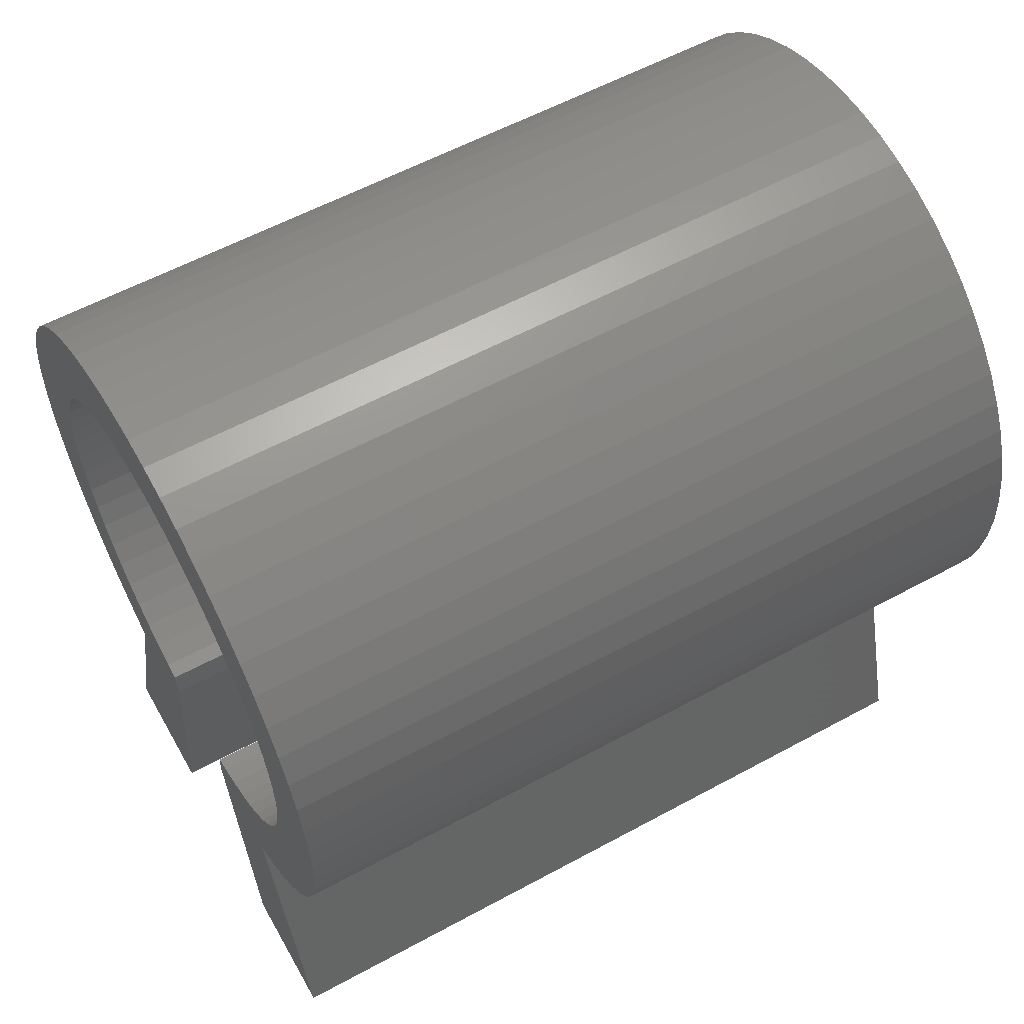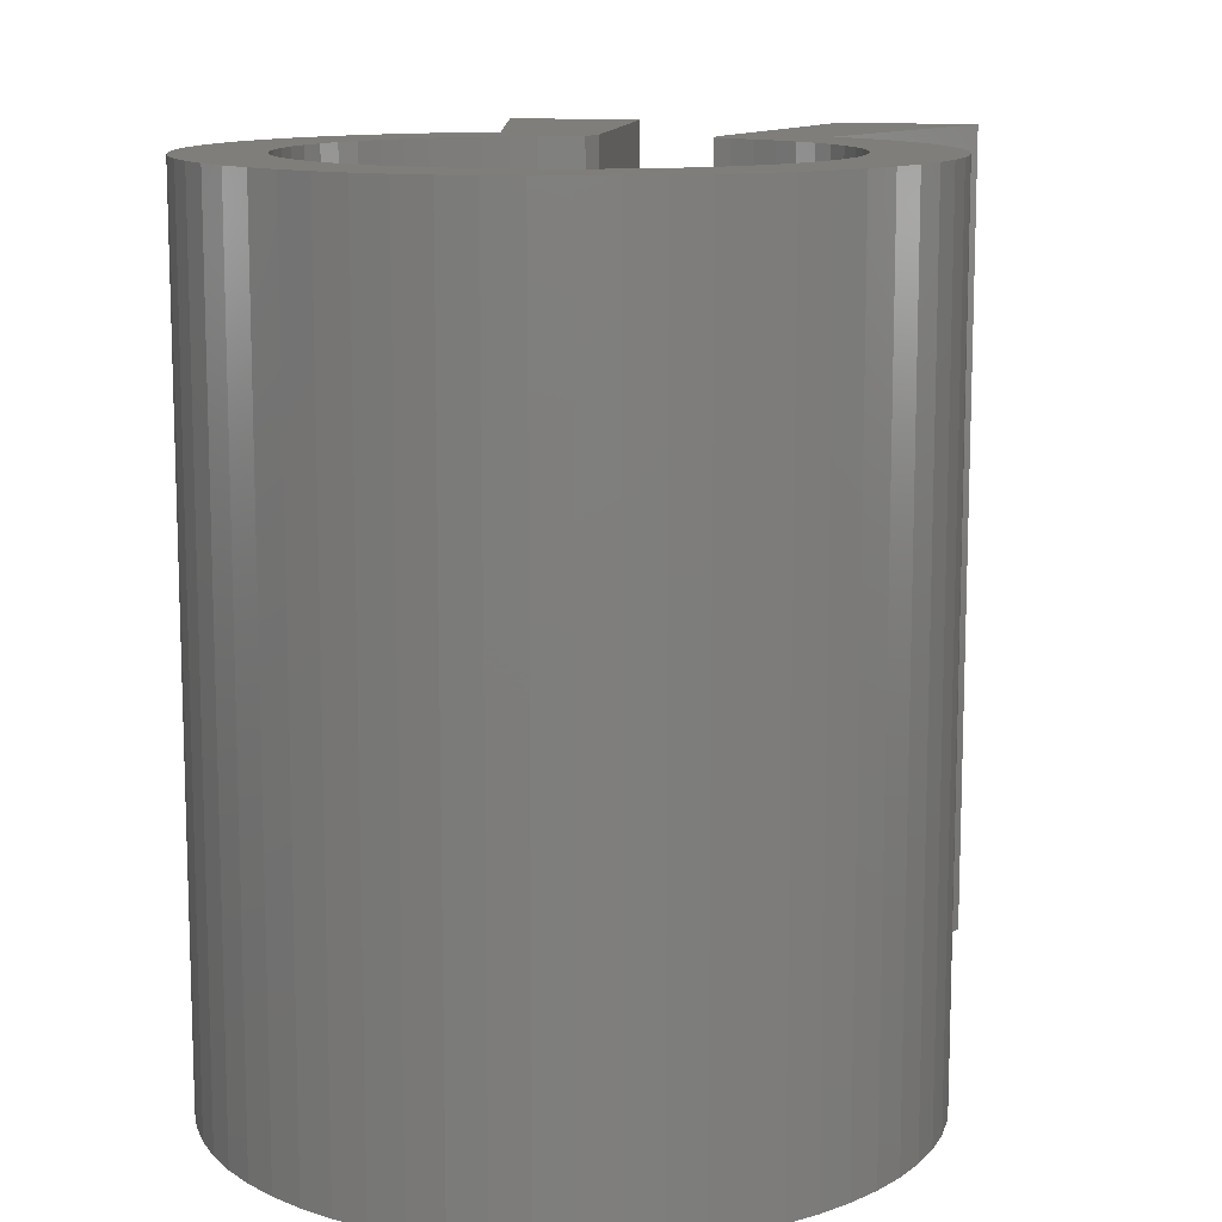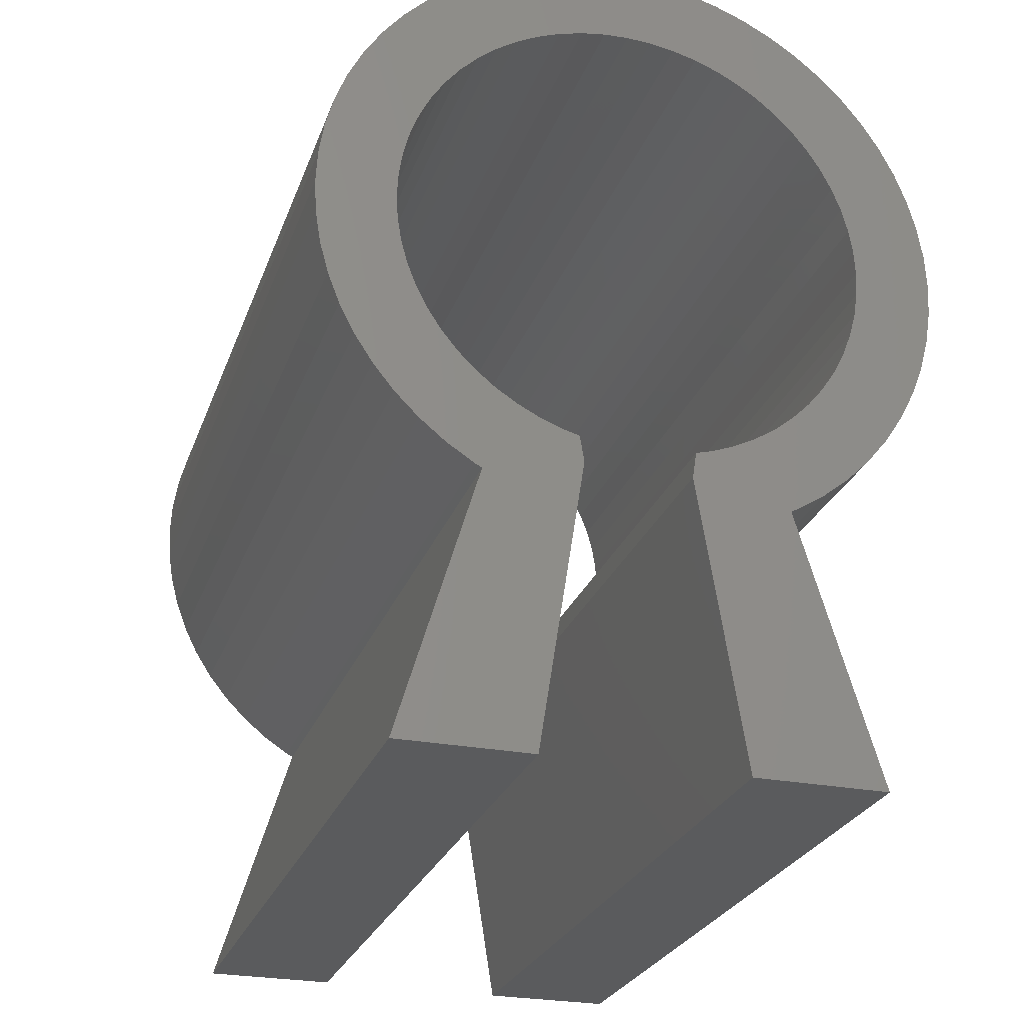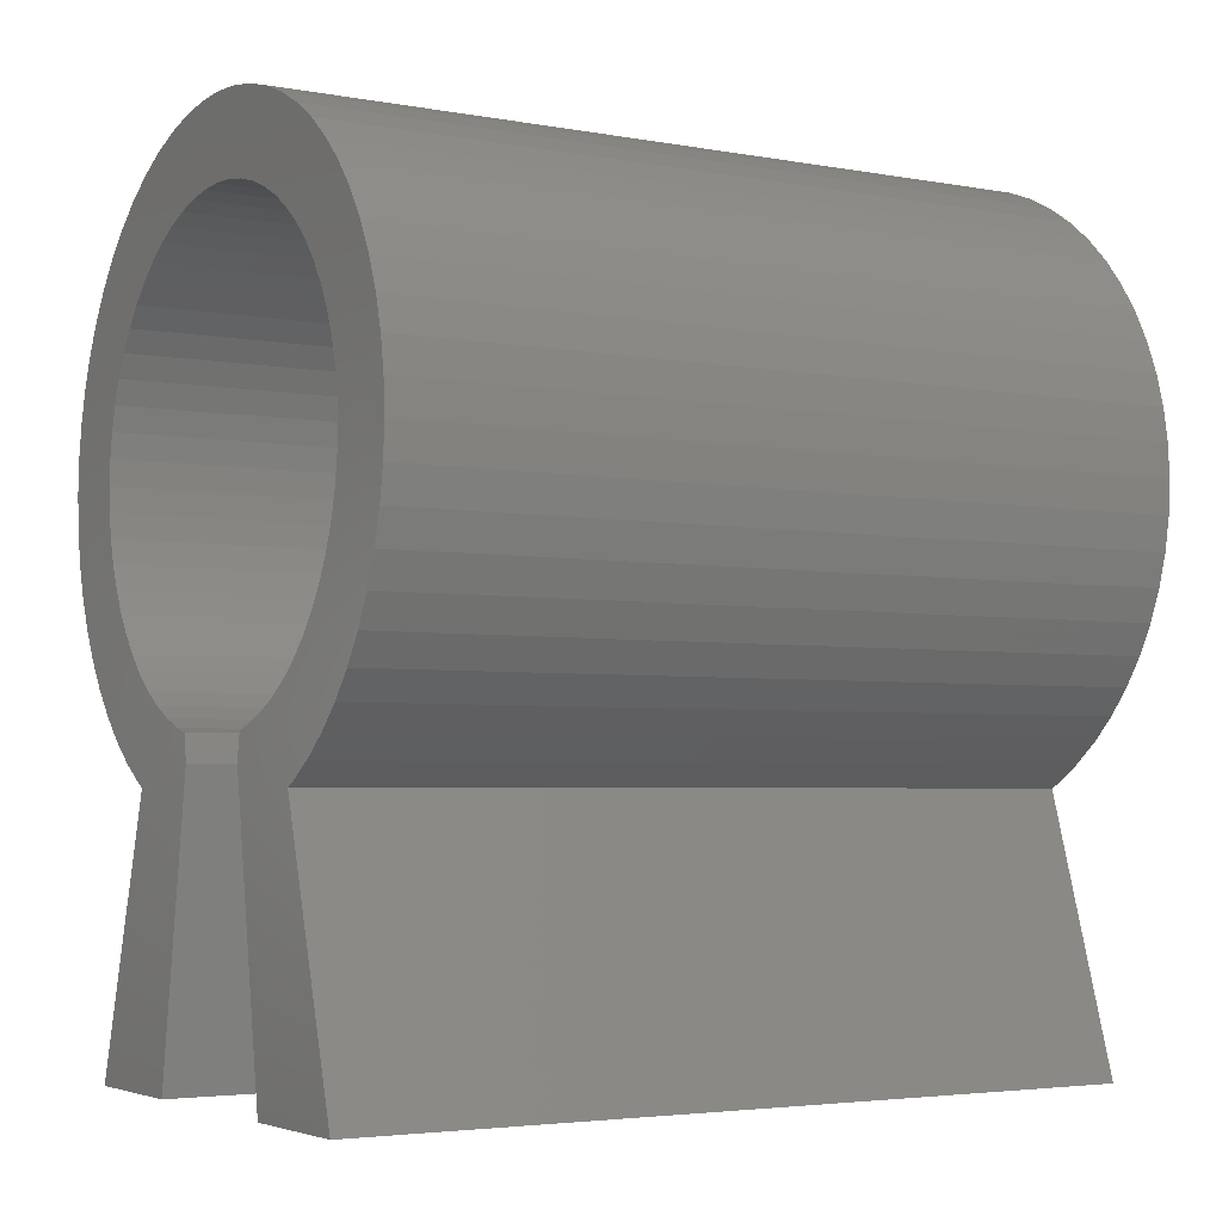
<metadata>
{"format":"stl","ext":"stl","renderer":"f3d","projection":"perspective","resolution":1024,"background":"white","views":[{"elev":57.9,"azim":-119.4,"up":"+Y"},{"elev":11.8,"azim":-163.4,"up":"+Z"},{"elev":-26.1,"azim":162.7,"up":"+Y"},{"elev":-3.7,"azim":-121.7,"up":"+Y"}]}
</metadata>
<code>
# stl→obj: 264 verts, 524 faces
v -4.015 0.4011 -1.393e-15
v -3.527 0.005899 15
v -4.015 0.4011 15
v -3.527 0.005899 -1.508e-15
v -6 4.86 3.444e-16
v -5.967 5.487 15
v -5.967 5.487 6.269e-16
v -6 4.86 15
v 1.854 -0.8463 3.913e-17
v 2.44 -0.6213 -1.056e-15
v 2.44 -0.6213 1.609e-16
v 1.854 -0.8463 -1.228e-15
v 5.196 1.86 15
v 5.481 2.42 6.666e-16
v 5.481 2.42 15
v 5.196 1.86 3.832e-16
v -5.481 2.42 -6.759e-16
v -5.706 3.006 15
v -5.706 3.006 -4.431e-16
v -5.481 2.42 15
v -5.196 1.86 -8.895e-16
v -5.196 1.86 15
v -3 -0.3362 15
v -2.871 -0.4021 -4.408e-16
v -2.871 -0.4021 15
v -3 -0.3362 -1.596e-15
v -2.44 -0.6213 -1.654e-15
v -2.44 -0.6213 -4.368e-16
v -2.44 -0.6213 15
v -1.247 -1.009 -3.768e-16
v -1.174 -1.021 -1.676e-15
v -1.174 -1.021 -3.704e-16
v -1.247 -1.009 -1.68e-15
v 4.015 0.4011 15
v 4.459 0.8452 -1.577e-16
v 4.459 0.8452 15
v 4.015 0.4011 -4.093e-16
v 1.174 -1.021 -8.282e-17
v 1.247 -1.009 -1.374e-15
v 1.247 -1.009 -7.125e-17
v 1.174 -1.021 -1.389e-15
v 3.527 0.005899 15
v 3.527 0.005899 -6.446e-16
v -4.854 8.387 2.051e-15
v -4.459 8.875 15
v -4.459 8.875 2.316e-15
v -4.854 8.387 15
v -5.706 6.714 1.204e-15
v -5.481 7.3 15
v -5.481 7.3 1.492e-15
v -5.706 6.714 15
v 1.247 10.73 3.838e-15
v 0.6272 10.83 15
v 1.247 10.73 15
v 0.6272 10.83 3.806e-15
v 4.459 8.875 15
v 4.015 9.319 3.551e-15
v 4.015 9.319 15
v 4.459 8.875 3.408e-15
v 5.967 5.487 15
v 5.869 6.107 2.352e-15
v 5.869 6.107 15
v 5.967 5.487 2.088e-15
v -1.012 -8.123e-07 -1.203e-15
v -1.854 -0.8463 -1.682e-15
v -1.391 0.5802 -9.917e-16
v -1.092 0.5002 -9.907e-16
v -1.83 0.749 -9.706e-16
v -2.25 0.9629 -9.271e-16
v -2.645 1.219 -8.615e-16
v -3.011 1.516 -7.747e-16
v -3.344 1.849 -6.676e-16
v -4.459 0.8452 -1.25e-15
v -3.641 2.215 -5.413e-16
v -4.854 1.333 -1.081e-15
v -3.897 2.61 -3.973e-16
v -4.111 3.03 -2.371e-16
v -4.28 3.469 -6.25e-17
v 4.5 4.86 1.63e-15
v 6 4.86 1.814e-15
v 5.967 4.233 1.531e-15
v 4.475 4.39 1.418e-15
v 5.869 3.613 1.244e-15
v 4.402 3.924 1.203e-15
v 5.706 3.006 9.546e-16
v 4.475 5.33 1.836e-15
v 4.28 3.469 9.857e-16
v 4.111 3.03 7.697e-16
v 4.402 5.796 2.034e-15
v 3.897 2.61 5.572e-16
v 4.854 1.333 1.074e-16
v 5.706 6.714 2.601e-15
v 4.28 6.251 2.221e-15
v 3.641 2.215 3.503e-16
v 3.344 1.849 1.515e-16
v 3.011 1.516 -3.723e-17
v 2.645 1.219 -2.137e-16
v 3 -0.3362 -8.61e-16
v 2.25 0.9629 -3.76e-16
v 1.83 0.749 -5.224e-16
v 1.391 0.5802 -6.512e-16
v 1.012 -8.123e-07 -9.551e-16
v 1.092 0.5002 -7.233e-16
v 5.481 7.3 2.834e-15
v 4.111 6.69 2.395e-15
v 5.196 7.86 3.048e-15
v 3.897 7.11 2.556e-15
v 4.854 8.387 3.24e-15
v 3.641 7.505 2.7e-15
v 3.344 7.871 2.826e-15
v 3.011 8.204 2.933e-15
v 3.527 9.714 3.667e-15
v 2.645 8.501 3.02e-15
v 3 10.06 3.754e-15
v 2.25 8.757 3.085e-15
v 2.44 10.34 3.812e-15
v 1.83 8.971 3.129e-15
v 1.854 10.57 3.84e-15
v 1.391 9.14 3.15e-15
v 0.9356 9.262 3.148e-15
v 0.4704 9.335 3.124e-15
v -3.531e-31 9.36 3.078e-15
v -4.309e-31 10.86 3.744e-15
v -0.4704 9.335 3.009e-15
v -0.6272 10.83 3.652e-15
v -0.9356 9.262 2.919e-15
v -1.247 10.73 3.533e-15
v -1.391 9.14 2.809e-15
v -1.854 10.57 3.386e-15
v -1.83 8.971 2.681e-15
v -2.44 10.34 3.214e-15
v -2.25 8.757 2.534e-15
v -3 10.06 3.019e-15
v -2.645 8.501 2.372e-15
v -3.527 9.714 2.803e-15
v -3.011 8.204 2.195e-15
v -4.015 9.319 2.568e-15
v -3.344 7.871 2.007e-15
v -3.641 7.505 1.808e-15
v -3.897 7.11 1.601e-15
v -5.196 7.86 1.775e-15
v -4.111 6.69 1.389e-15
v -4.28 6.251 1.173e-15
v -4.402 5.796 9.556e-16
v -5.869 6.107 9.144e-16
v -4.475 5.33 7.4e-16
v -4.5 4.86 5.281e-16
v -4.402 3.924 1.246e-16
v -5.869 3.613 -1.936e-16
v -4.475 4.39 3.222e-16
v -5.967 4.233 6.988e-17
v -5.967 4.233 15
v -5.869 3.613 15
v -4.854 1.333 15
v -4.459 0.8452 15
v -1.854 -0.8463 -4.15e-16
v 5.967 4.233 15
v 6 4.86 15
v 5.706 3.006 15
v 5.869 3.613 15
v 4.854 1.333 15
v 3 -0.3362 15
v 2.871 -0.4021 2.623e-16
v 2.871 -0.4021 15
v 2.44 -0.6213 15
v -5.869 6.107 15
v -0.6272 10.83 15
v -1.837e-15 10.86 15
v -1.247 10.73 15
v -1.854 10.57 15
v -4.015 9.319 15
v -3.527 9.714 15
v -3 10.06 15
v -2.44 10.34 15
v 2.44 10.34 15
v 1.854 10.57 15
v 3.527 9.714 15
v 3 10.06 15
v 5.706 6.714 15
v 4.854 8.387 15
v 5.481 7.3 15
v 5.196 7.86 15
v 4.5 4.86 15
v 4.475 5.33 15
v 4.402 5.796 15
v 4.475 4.39 15
v 4.28 6.251 15
v 4.111 6.69 15
v 4.402 3.924 15
v 3.897 7.11 15
v 4.28 3.469 15
v 3.641 7.505 15
v 3.344 7.871 15
v 3.011 8.204 15
v 2.645 8.501 15
v 2.25 8.757 15
v 1.83 8.971 15
v 1.391 9.14 15
v 0.9356 9.262 15
v 0.4704 9.335 15
v -1.837e-15 9.36 15
v -0.4704 9.335 15
v -0.9356 9.262 15
v -1.391 9.14 15
v -1.83 8.971 15
v -2.25 8.757 15
v -2.645 8.501 15
v -3.011 8.204 15
v -3.344 7.871 15
v -3.641 7.505 15
v -3.897 7.11 15
v -5.196 7.86 15
v -4.111 6.69 15
v -4.28 6.251 15
v 4.111 3.03 15
v 3.897 2.61 15
v 3.641 2.215 15
v 3.344 1.849 15
v 3.011 1.516 15
v 2.645 1.219 15
v 2.75 -3.331e-15 15
v 2.25 0.9629 15
v 1.83 0.749 15
v 1.391 0.5802 15
v 1.012 -3.331e-15 15
v 1.092 0.5002 15
v 2.75 -6.224e-09 15
v 1.012 -6.224e-09 15
v 1.854 -0.8463 15
v 1.012 -8.123e-07 15
v 1.247 -1.009 15
v 1.174 -1.021 15
v -1.391 0.5802 15
v -1.012 -3.331e-15 15
v -1.092 0.5002 15
v -2.75 -3.331e-15 15
v -1.83 0.749 15
v -2.25 0.9629 15
v -2.645 1.219 15
v -2.75 -6.224e-09 15
v -3.011 1.516 15
v -3.344 1.849 15
v -3.641 2.215 15
v -3.897 2.61 15
v -4.111 3.03 15
v -4.28 3.469 15
v -4.402 3.924 15
v -4.475 4.39 15
v -4.5 4.86 15
v -4.402 5.796 15
v -4.475 5.33 15
v -1.854 -0.8463 15
v -1.012 -8.123e-07 15
v -1.012 -6.224e-09 15
v -1.247 -1.009 15
v -1.174 -1.021 15
v -1.884 -5.5 -1.452e-15
v -4.4 -5.5 -1.76e-15
v 4.4 -5.5 -6.824e-16
v 1.884 -5.5 -9.906e-16
v -4.4 -5.5 15
v 4.4 -5.5 15
v 1.884 -5.5 15
v -1.884 -5.5 15
f 1 2 3
f 2 1 4
f 5 6 7
f 6 5 8
f 9 10 11
f 10 9 12
f 13 14 15
f 14 13 16
f 17 18 19
f 18 17 20
f 21 20 17
f 20 21 22
f 23 24 25
f 24 23 26
f 27 24 26
f 24 27 28
f 25 29 23
f 30 31 32
f 31 30 33
f 34 35 36
f 35 34 37
f 38 39 40
f 39 38 41
f 42 37 34
f 37 42 43
f 44 45 46
f 45 44 47
f 48 49 50
f 49 48 51
f 52 53 54
f 53 52 55
f 56 57 58
f 57 56 59
f 60 61 62
f 61 60 63
f 33 64 31
f 65 64 33
f 66 64 65
f 64 66 67
f 66 65 68
f 27 68 65
f 68 27 69
f 26 69 27
f 69 26 70
f 4 70 26
f 70 4 71
f 1 71 4
f 71 1 72
f 73 72 1
f 72 73 74
f 75 74 73
f 74 75 76
f 21 76 75
f 76 21 77
f 17 77 21
f 77 17 78
f 19 78 17
f 79 80 81
f 82 81 83
f 80 79 63
f 84 83 85
f 86 63 79
f 87 85 14
f 63 86 61
f 88 14 16
f 89 61 86
f 90 16 91
f 61 89 92
f 93 92 89
f 81 82 79
f 94 91 35
f 83 84 82
f 85 87 84
f 14 88 87
f 95 35 37
f 16 90 88
f 91 94 90
f 96 37 43
f 35 95 94
f 37 96 95
f 97 43 98
f 43 97 96
f 99 98 10
f 98 99 97
f 100 10 12
f 10 100 99
f 12 101 100
f 102 12 39
f 102 39 41
f 12 102 101
f 101 102 103
f 92 93 104
f 105 104 93
f 104 105 106
f 107 106 105
f 106 107 108
f 109 108 107
f 108 109 59
f 110 59 109
f 59 110 57
f 111 57 110
f 57 111 112
f 113 112 111
f 112 113 114
f 115 114 113
f 114 115 116
f 117 116 115
f 116 117 118
f 119 118 117
f 119 52 118
f 120 52 119
f 120 55 52
f 121 55 120
f 122 55 121
f 122 123 55
f 124 123 122
f 124 125 123
f 126 125 124
f 126 127 125
f 128 127 126
f 129 128 130
f 128 129 127
f 131 130 132
f 130 131 129
f 133 132 134
f 132 133 131
f 135 134 136
f 137 136 138
f 134 135 133
f 46 138 139
f 44 139 140
f 136 137 135
f 141 140 142
f 50 142 143
f 48 143 144
f 138 46 137
f 145 144 146
f 7 146 147
f 78 19 148
f 139 44 46
f 149 148 19
f 140 141 44
f 148 149 150
f 142 50 141
f 151 150 149
f 143 48 50
f 150 151 147
f 144 145 48
f 5 147 151
f 146 7 145
f 147 5 7
f 149 152 151
f 152 149 153
f 19 153 149
f 153 19 18
f 73 154 75
f 154 73 155
f 75 22 21
f 22 75 154
f 1 155 73
f 155 1 3
f 4 23 2
f 23 4 26
f 27 156 28
f 156 27 65
f 156 33 30
f 33 156 65
f 157 80 158
f 80 157 81
f 15 85 159
f 85 15 14
f 159 83 160
f 83 159 85
f 161 16 13
f 16 161 91
f 36 91 161
f 91 36 35
f 40 12 9
f 12 40 39
f 162 43 42
f 43 162 98
f 163 162 164
f 163 98 162
f 10 163 11
f 163 10 98
f 162 165 164
f 151 8 5
f 8 151 152
f 145 51 48
f 51 145 166
f 123 167 168
f 167 123 125
f 125 169 167
f 169 125 127
f 127 170 169
f 170 127 129
f 46 171 137
f 171 46 45
f 135 171 172
f 171 135 137
f 131 173 174
f 173 131 133
f 55 168 53
f 168 55 123
f 175 118 176
f 118 175 116
f 177 114 178
f 114 177 112
f 62 92 179
f 92 62 61
f 158 63 60
f 63 158 80
f 180 59 56
f 59 180 108
f 181 106 182
f 106 181 104
f 183 158 60
f 184 60 62
f 158 183 157
f 185 62 179
f 186 157 183
f 187 179 181
f 157 186 160
f 188 181 182
f 189 160 186
f 190 182 180
f 160 189 159
f 191 159 189
f 60 184 183
f 192 180 56
f 62 185 184
f 179 187 185
f 181 188 187
f 193 56 58
f 182 190 188
f 180 192 190
f 194 58 177
f 56 193 192
f 58 194 193
f 195 177 178
f 177 195 194
f 196 178 175
f 178 196 195
f 197 175 176
f 175 197 196
f 176 198 197
f 54 198 176
f 54 199 198
f 53 199 54
f 53 200 199
f 168 200 53
f 168 201 200
f 168 202 201
f 167 202 168
f 167 203 202
f 169 203 167
f 169 204 203
f 170 204 169
f 204 170 205
f 174 205 170
f 205 174 206
f 173 206 174
f 206 173 207
f 172 207 173
f 207 172 208
f 171 208 172
f 208 171 209
f 45 209 171
f 209 45 210
f 47 210 45
f 210 47 211
f 212 211 47
f 211 212 213
f 49 213 212
f 213 49 214
f 51 214 49
f 159 191 15
f 215 15 191
f 15 215 13
f 216 13 215
f 13 216 161
f 217 161 216
f 161 217 36
f 218 36 217
f 36 218 34
f 219 34 218
f 34 219 42
f 220 42 219
f 42 221 162
f 42 220 221
f 222 221 220
f 223 221 222
f 224 221 223
f 225 224 226
f 224 225 221
f 227 162 221
f 227 165 162
f 228 165 227
f 165 228 229
f 229 230 231
f 229 228 230
f 231 230 232
f 233 234 235
f 236 233 237
f 236 237 238
f 236 238 239
f 233 236 234
f 236 23 240
f 2 236 239
f 2 239 241
f 3 241 242
f 236 2 23
f 155 242 243
f 154 243 244
f 241 3 2
f 22 244 245
f 20 245 246
f 18 246 247
f 242 155 3
f 153 247 248
f 152 248 249
f 214 51 250
f 243 154 155
f 166 250 51
f 244 22 154
f 250 166 251
f 245 20 22
f 6 251 166
f 246 18 20
f 251 6 249
f 247 153 18
f 8 249 6
f 248 152 153
f 249 8 152
f 252 253 254
f 253 255 256
f 253 252 255
f 254 29 252
f 240 29 254
f 29 240 23
f 160 81 157
f 81 160 83
f 7 166 145
f 166 7 6
f 50 212 141
f 212 50 49
f 141 47 44
f 47 141 212
f 129 174 170
f 174 129 131
f 133 172 173
f 172 133 135
f 118 54 176
f 54 118 52
f 178 116 175
f 116 178 114
f 58 112 177
f 112 58 57
f 179 104 181
f 104 179 92
f 182 108 180
f 108 182 106
f 248 147 249
f 147 248 150
f 82 183 79
f 183 82 186
f 241 72 242
f 72 241 71
f 96 220 219
f 220 96 97
f 100 224 223
f 224 100 101
f 89 187 93
f 187 89 185
f 245 78 246
f 78 245 77
f 247 150 248
f 150 247 148
f 237 69 238
f 69 237 68
f 238 70 239
f 70 238 69
f 94 216 90
f 216 94 217
f 95 217 94
f 217 95 218
f 97 222 220
f 222 97 99
f 213 140 211
f 140 213 142
f 204 126 203
f 126 204 128
f 209 136 208
f 136 209 138
f 250 143 214
f 143 250 144
f 119 197 198
f 197 119 117
f 109 193 110
f 193 109 192
f 246 148 247
f 148 246 78
f 243 76 244
f 76 243 74
f 244 77 245
f 77 244 76
f 67 233 235
f 233 67 66
f 233 68 237
f 68 233 66
f 239 71 241
f 71 239 70
f 87 189 84
f 189 87 191
f 96 218 95
f 218 96 219
f 90 215 88
f 215 90 216
f 88 191 87
f 191 88 215
f 84 186 82
f 186 84 189
f 99 223 222
f 223 99 100
f 101 226 224
f 226 101 103
f 202 122 201
f 122 202 124
f 206 130 205
f 130 206 132
f 208 134 207
f 134 208 136
f 210 138 209
f 138 210 139
f 211 139 210
f 139 211 140
f 111 193 194
f 193 111 110
f 113 194 195
f 194 113 111
f 115 195 196
f 195 115 113
f 200 120 199
f 120 200 121
f 105 190 107
f 190 105 188
f 79 184 86
f 184 79 183
f 242 74 243
f 74 242 72
f 203 124 202
f 124 203 126
f 205 128 204
f 128 205 130
f 207 132 206
f 132 207 134
f 214 142 213
f 142 214 143
f 251 144 250
f 144 251 146
f 249 146 251
f 146 249 147
f 117 196 197
f 196 117 115
f 199 119 198
f 119 199 120
f 201 121 200
f 121 201 122
f 107 192 109
f 192 107 190
f 93 188 105
f 188 93 187
f 86 185 89
f 185 86 184
f 257 30 32
f 257 156 30
f 257 28 156
f 258 28 257
f 28 258 24
f 259 11 163
f 260 11 259
f 260 9 11
f 260 40 9
f 40 260 38
f 258 25 24
f 25 258 261
f 165 262 164
f 165 263 262
f 229 263 165
f 231 263 229
f 263 231 232
f 255 264 256
f 252 264 255
f 29 264 252
f 261 29 25
f 29 261 264
f 225 227 221
f 227 225 228
f 236 254 234
f 254 236 240
f 261 257 264
f 257 261 258
f 263 259 262
f 259 263 260
f 262 163 164
f 163 262 259
f 103 225 226
f 102 225 103
f 225 102 228
f 228 102 230
f 264 32 256
f 32 264 257
f 256 64 253
f 32 64 256
f 64 32 31
f 234 67 235
f 64 234 254
f 64 254 253
f 234 64 67
f 38 102 41
f 102 38 230
f 38 232 230
f 260 232 38
f 232 260 263

</code>
